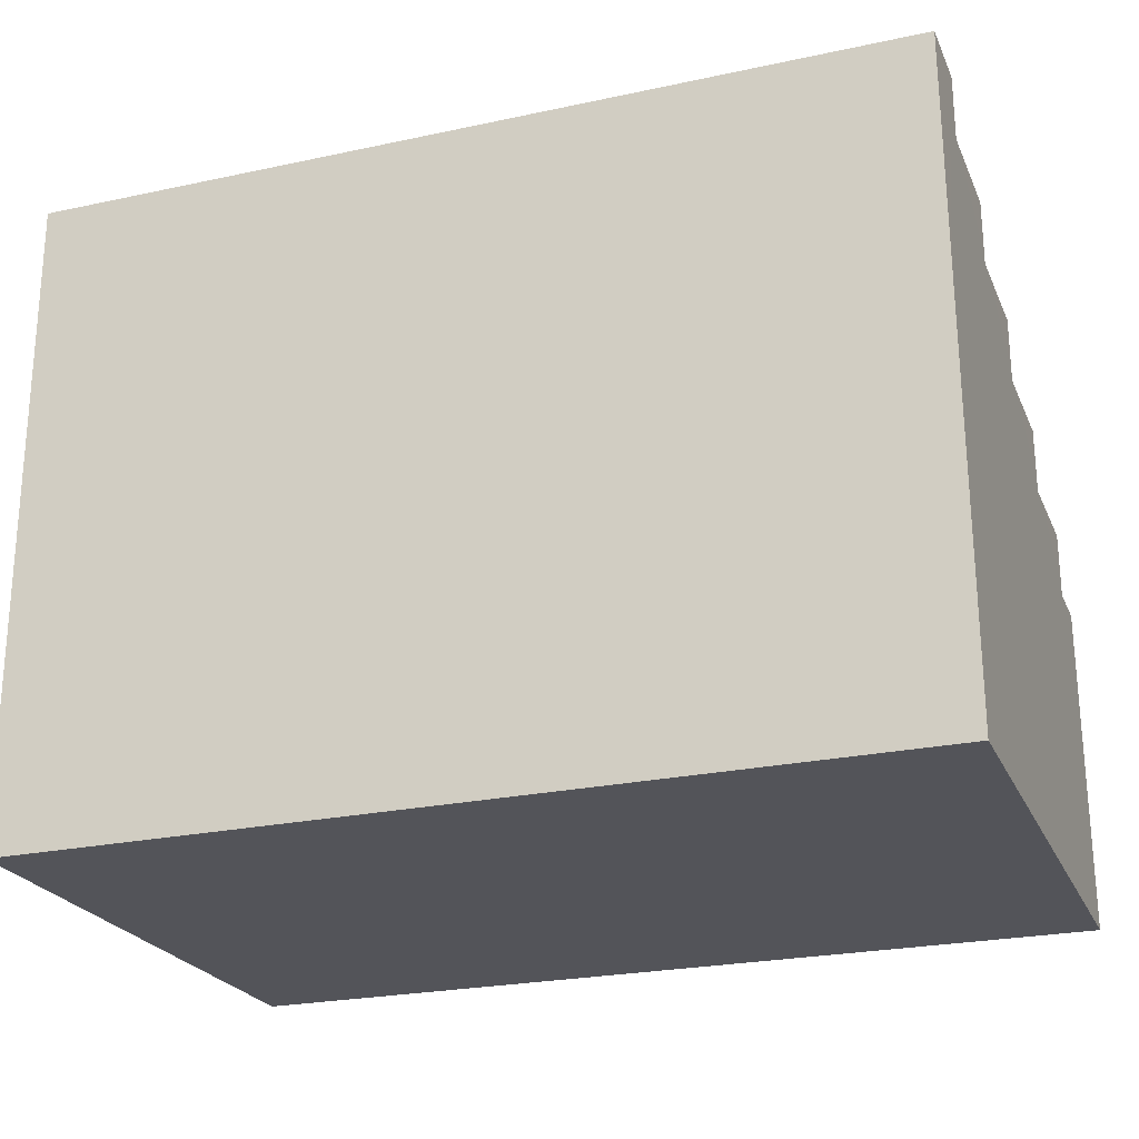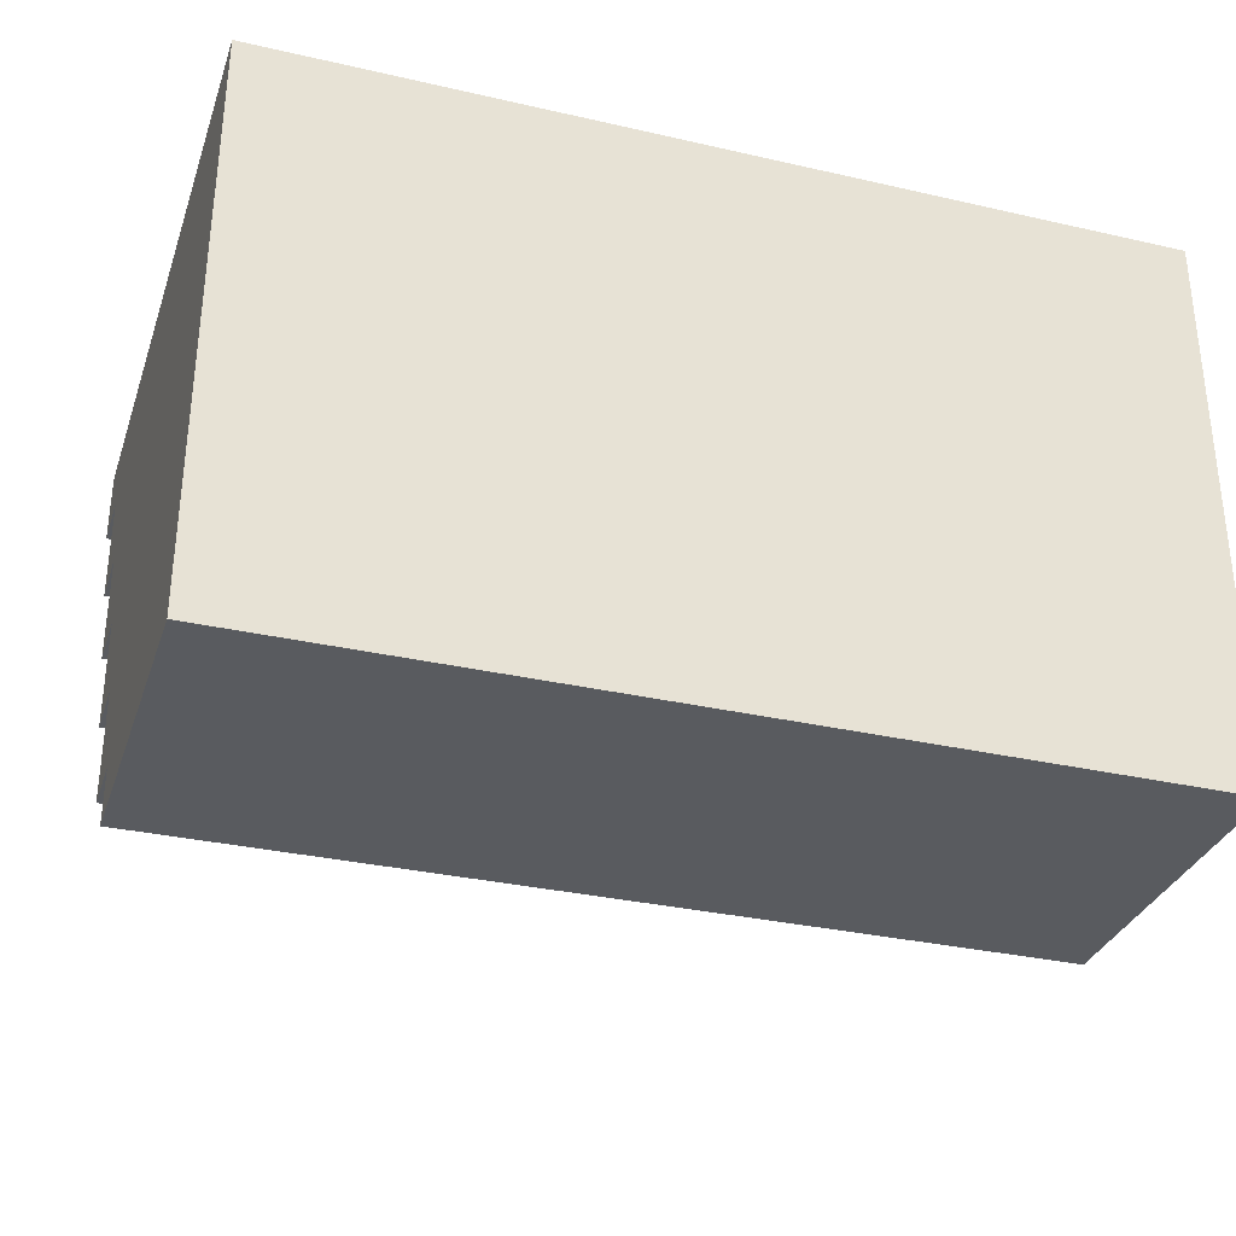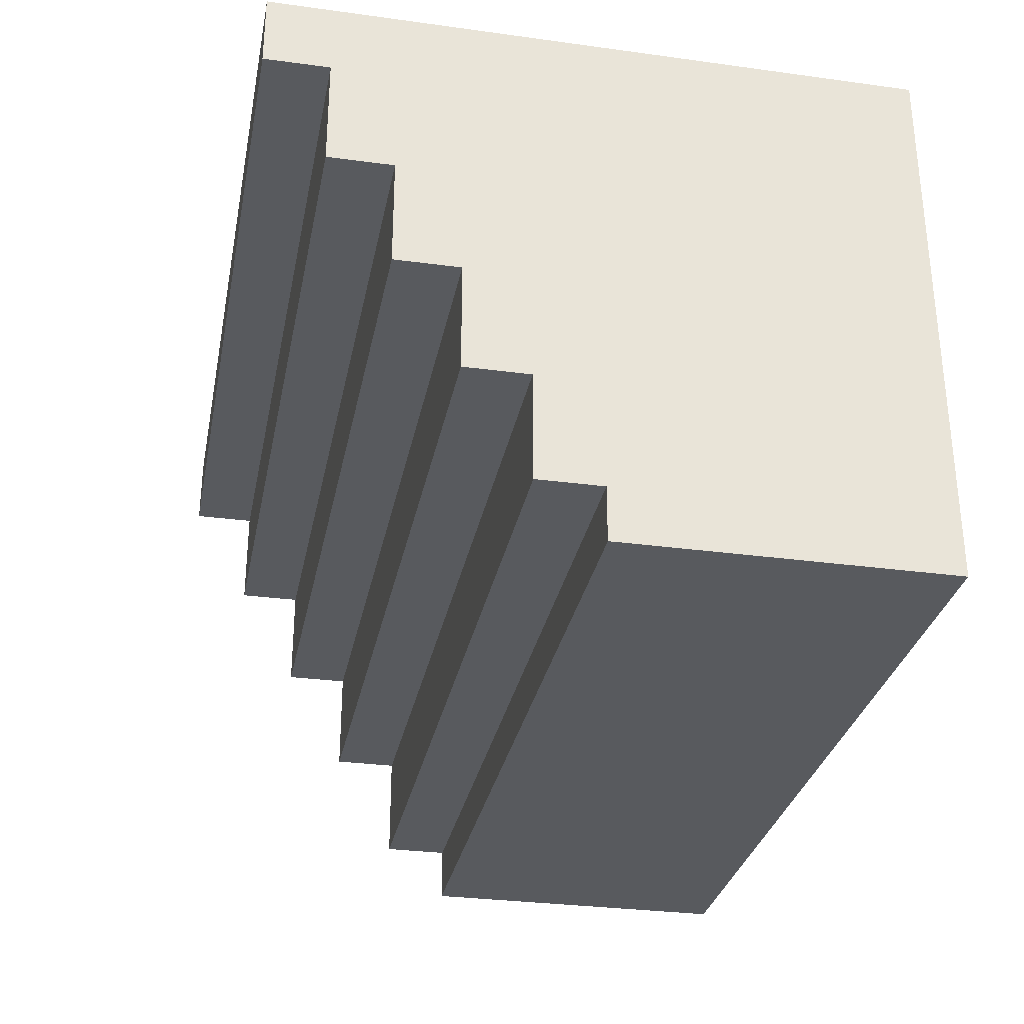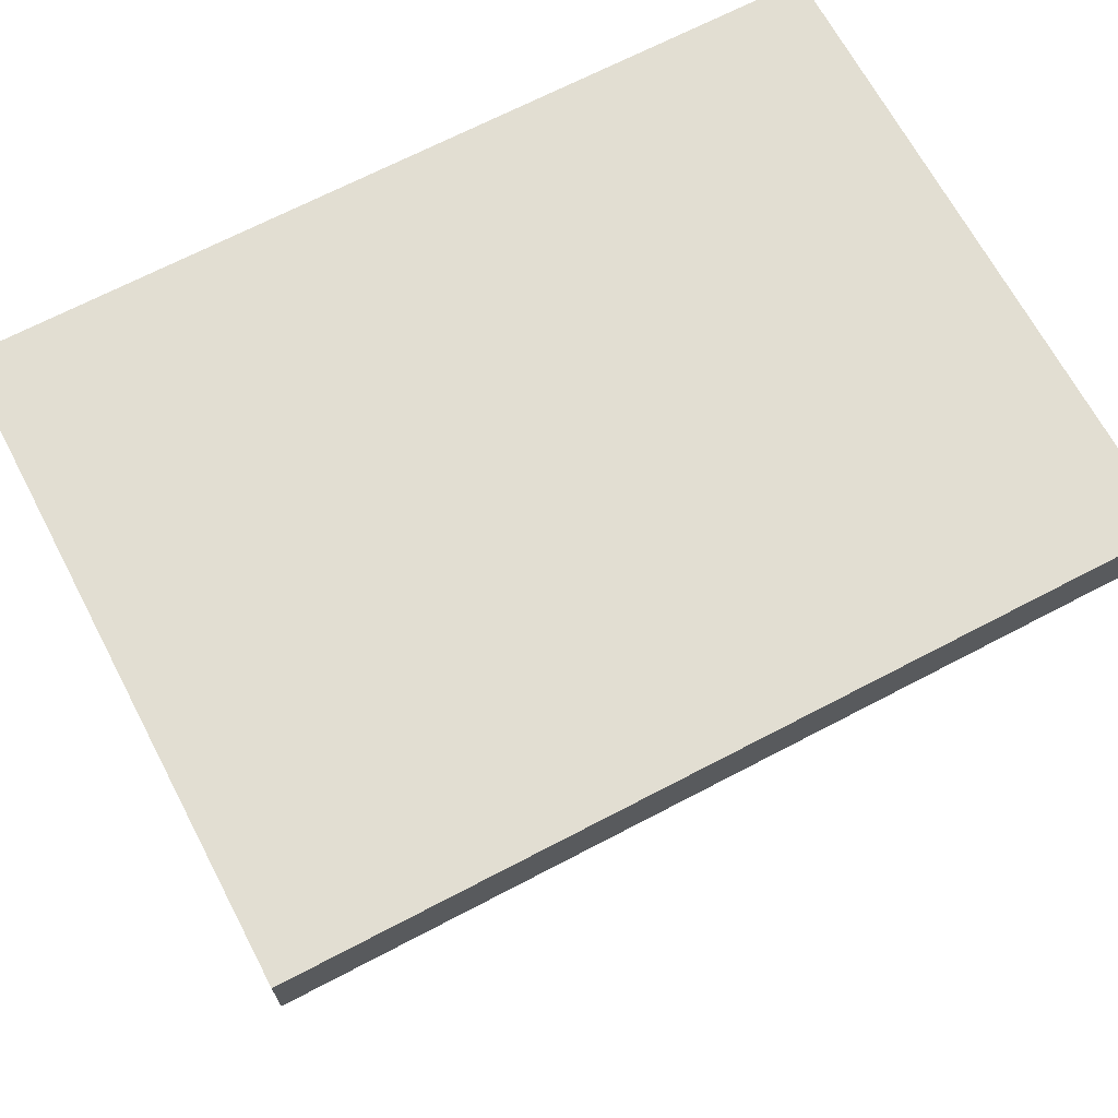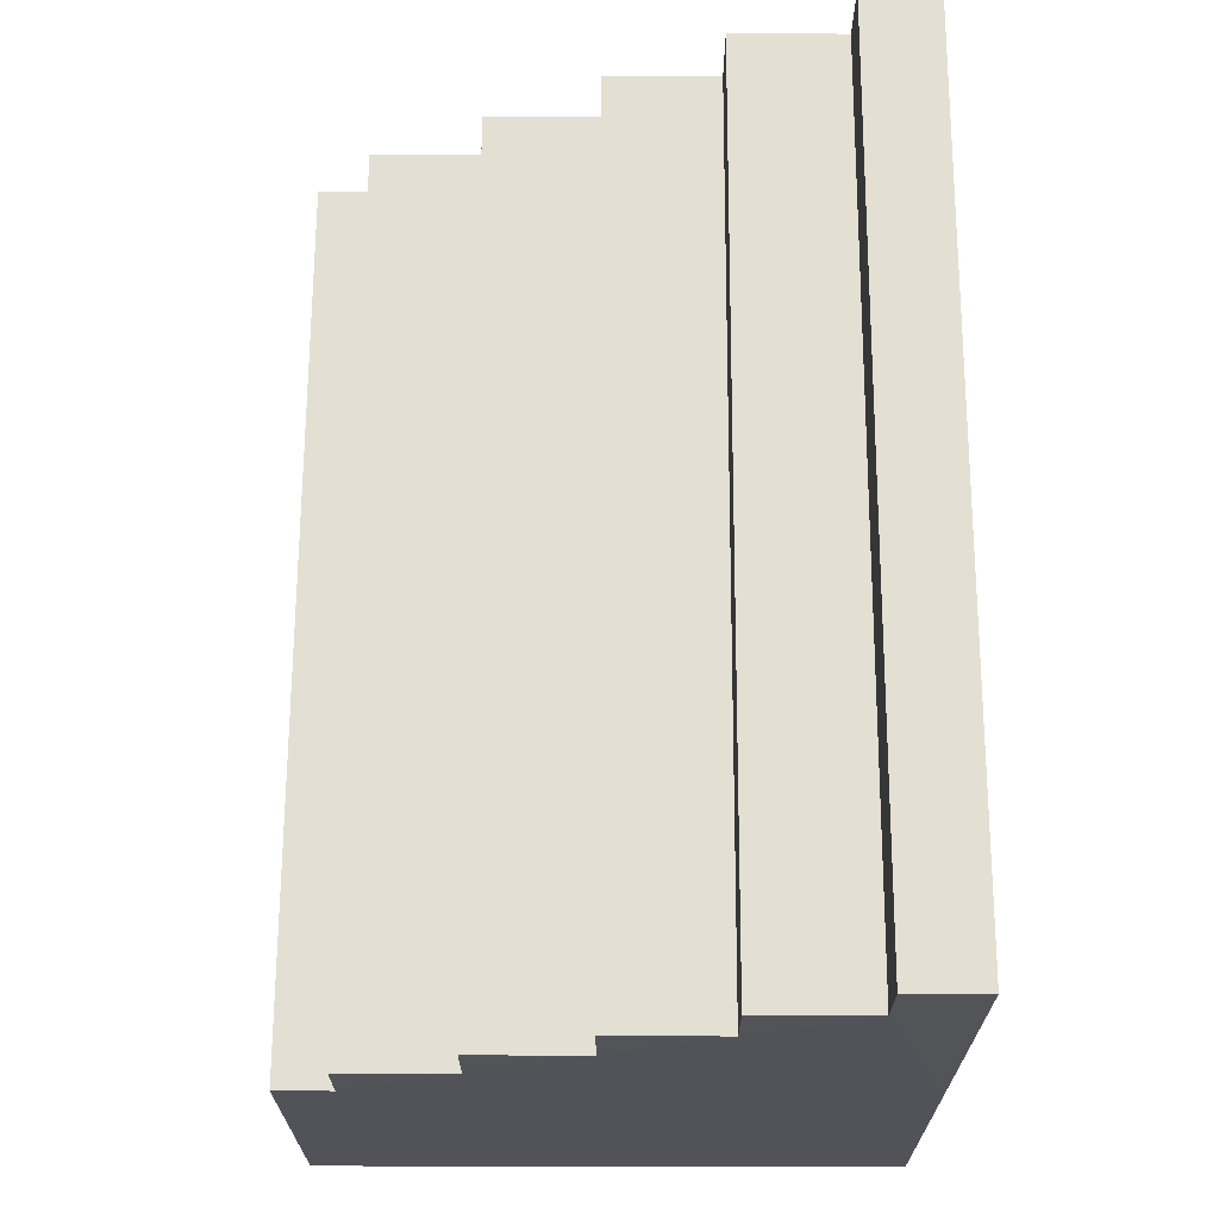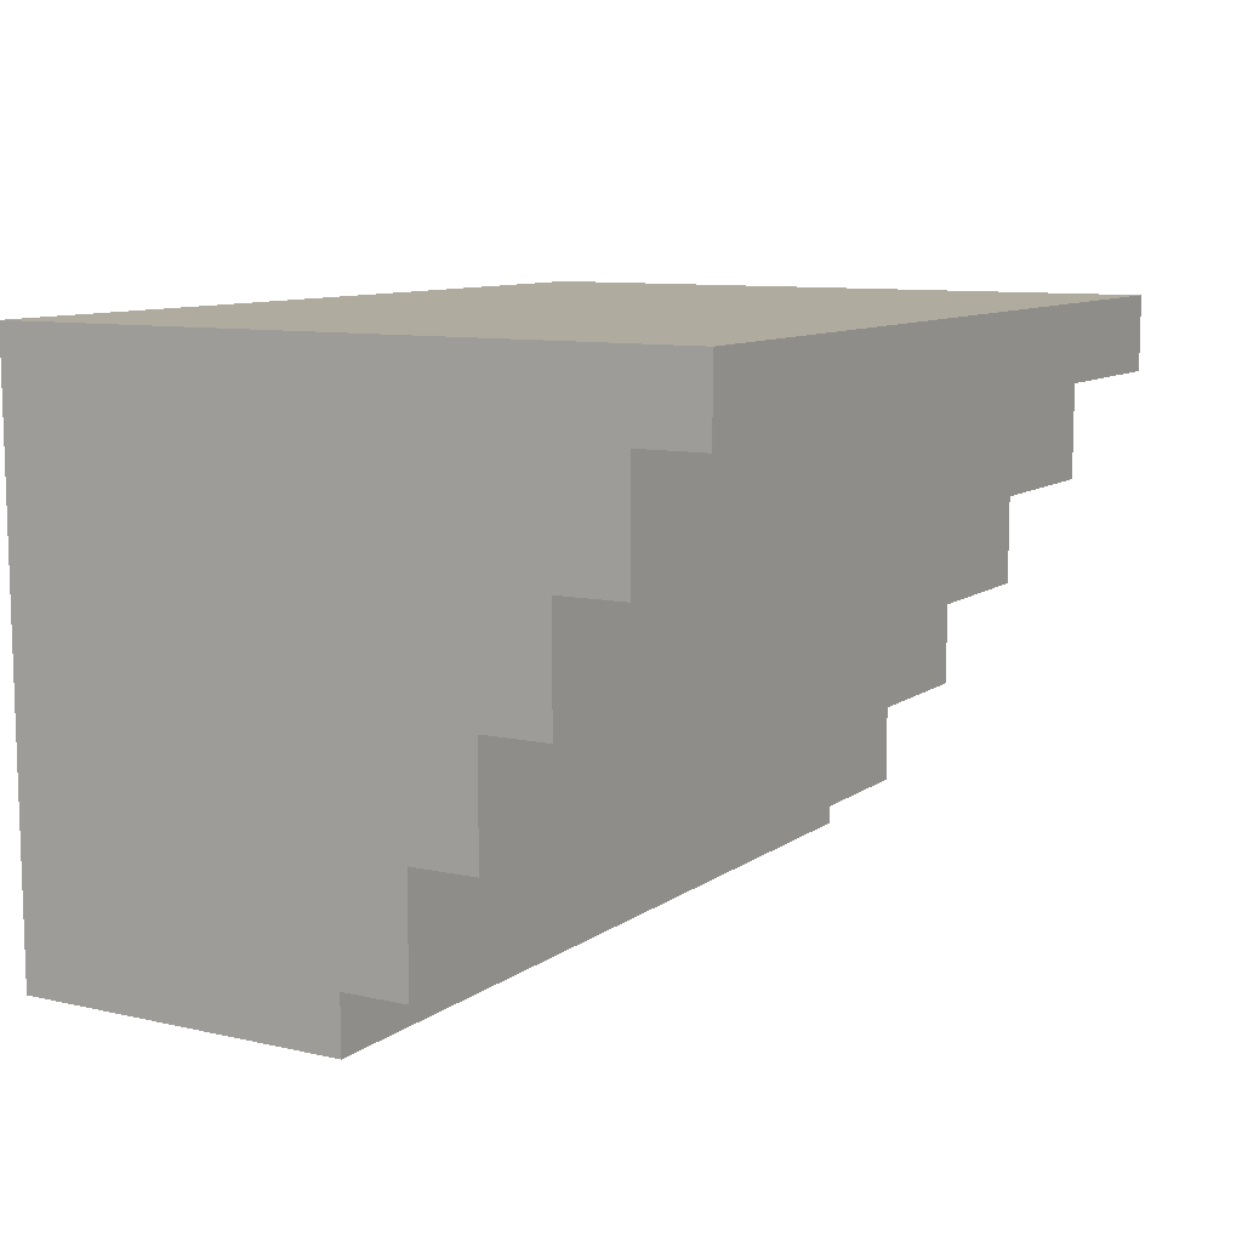
<metadata>
{"format":"obj","ext":"obj","renderer":"f3d","projection":"perspective","resolution":1024,"background":"white","views":[{"elev":-23.8,"azim":19.7,"up":"+Y"},{"elev":-32.5,"azim":-17.5,"up":"+Z"},{"elev":-30.5,"azim":-101.0,"up":"+Z"},{"elev":68.0,"azim":152.3,"up":"+Z"},{"elev":67.1,"azim":-89.8,"up":"+Y"},{"elev":9.7,"azim":120.2,"up":"+Z"}]}
</metadata>
<code>
g default
v -0.5341 0.1892 0.08768
v 0.5 0.1892 -0.04155
v -0.5341 0.1892 -0.04155
v 0.5 -0.04157 -0.4292
v 0.5 -0.04157 -0.3
v 0.5 -0.1185 -0.4292
v 0.5 0.1123 -0.1708
v 0.5 0.03535 -0.1708
v -0.5341 0.1123 -0.1708
v -0.5341 0.2661 0.08768
v 0.5 0.1892 0.08768
v 0.5 -0.1185 -0.4942
v 0.5 0.1123 -0.04155
v -0.5341 0.1123 -0.04155
v 0.5 0.03535 -0.3
v 0.5 0.2661 0.08768
v -0.5341 0.2661 0.1742
v 0.5 0.2661 0.1742
v -0.5341 0.03535 -0.1708
v -0.5341 0.03535 -0.3
v -0.5341 -0.04157 -0.3
v 0.5025 -0.5031 0.1742
v 0.5012 -0.5031 -0.4942
v -0.5341 -0.04157 -0.4292
v -0.5341 -0.1185 -0.4292
v -0.5341 -0.1185 -0.4942
v -0.5316 -0.5061 0.1742
v -0.5329 -0.5054 -0.4942
g StairsMid:Stair6
f 2 3 1 11
f 4 5 6
f 9 7 8 19
f 11 1 10 16
f 14 13 7 9
f 15 8 5
f 3 2 13 14
f 16 10 17 18
f 7 13 8
f 2 11 13
f 18 11 16
f 19 8 15 20
f 20 15 5 21
f 27 21 25
f 21 5 4 24
f 11 22 13
f 17 10 1
f 24 4 6 25
f 3 14 1
f 9 19 14
f 20 21 19
f 28 23 22 27
f 25 6 12 26
f 24 25 21
f 27 22 18 17
f 12 23 28 26
f 18 22 11
f 8 22 5
f 13 22 8
f 6 23 12
f 5 22 6
f 6 22 23
f 28 25 26
f 27 25 28
f 27 14 19
f 27 19 21
f 17 1 27
f 27 1 14

</code>
